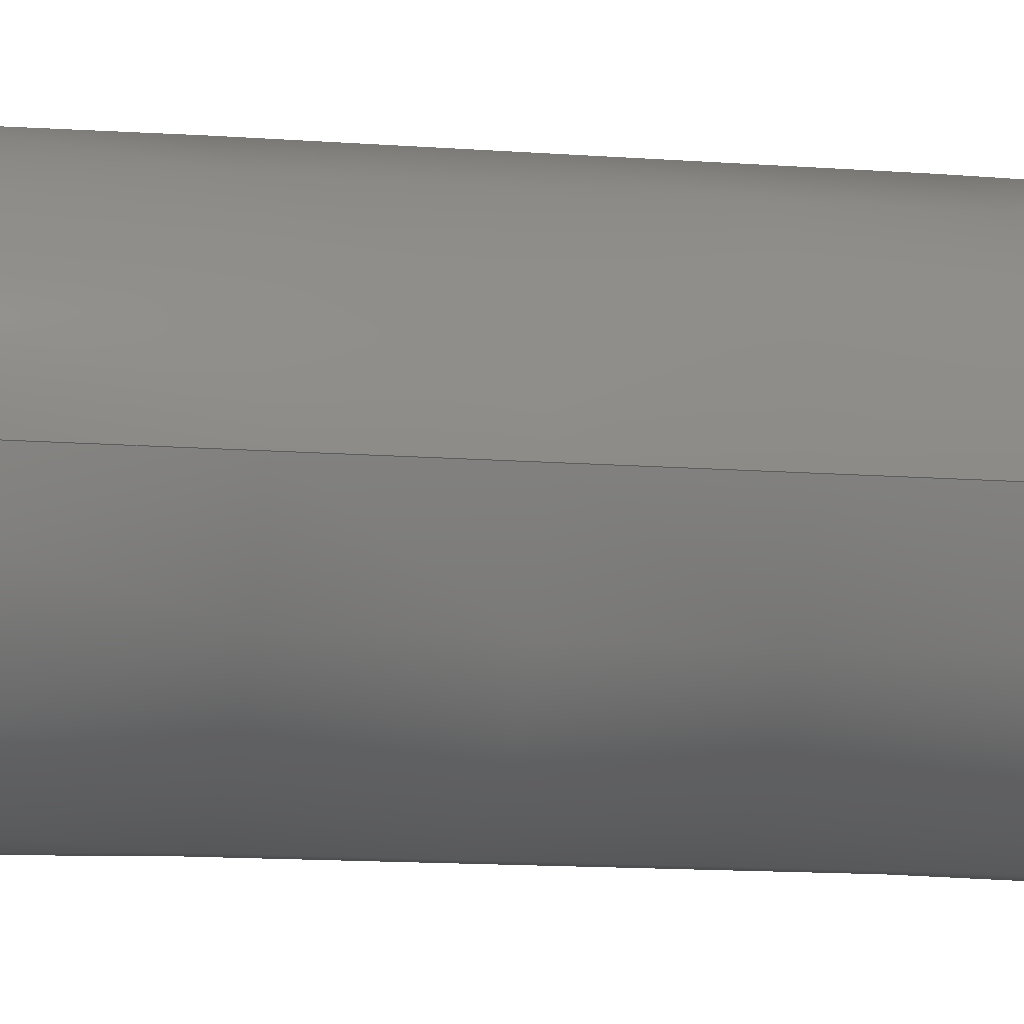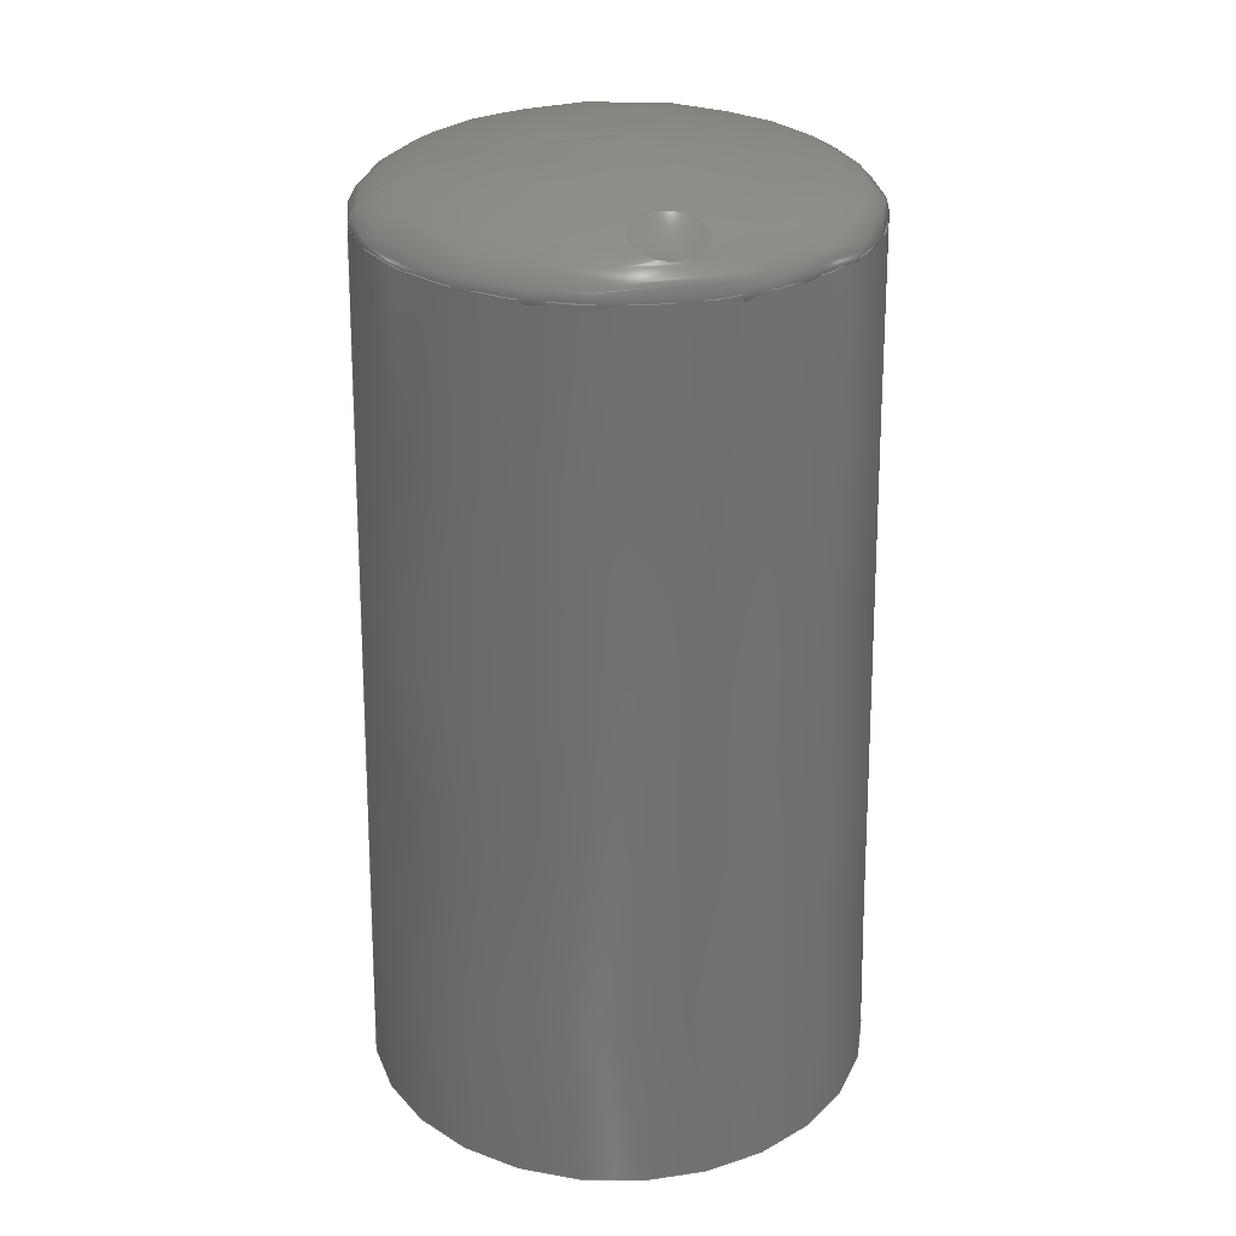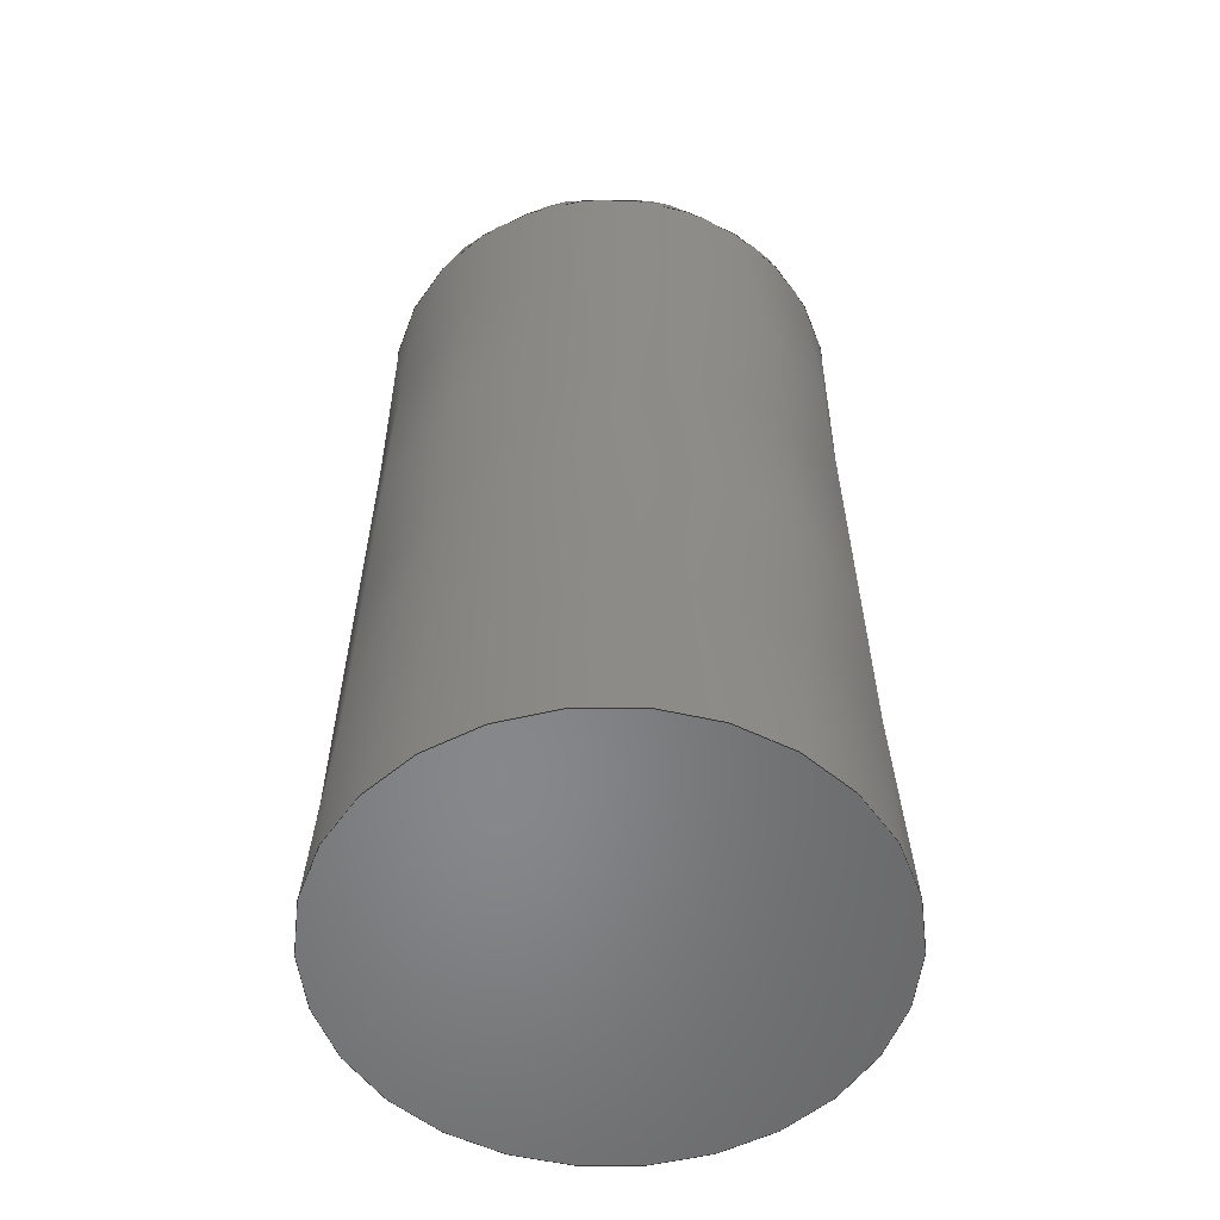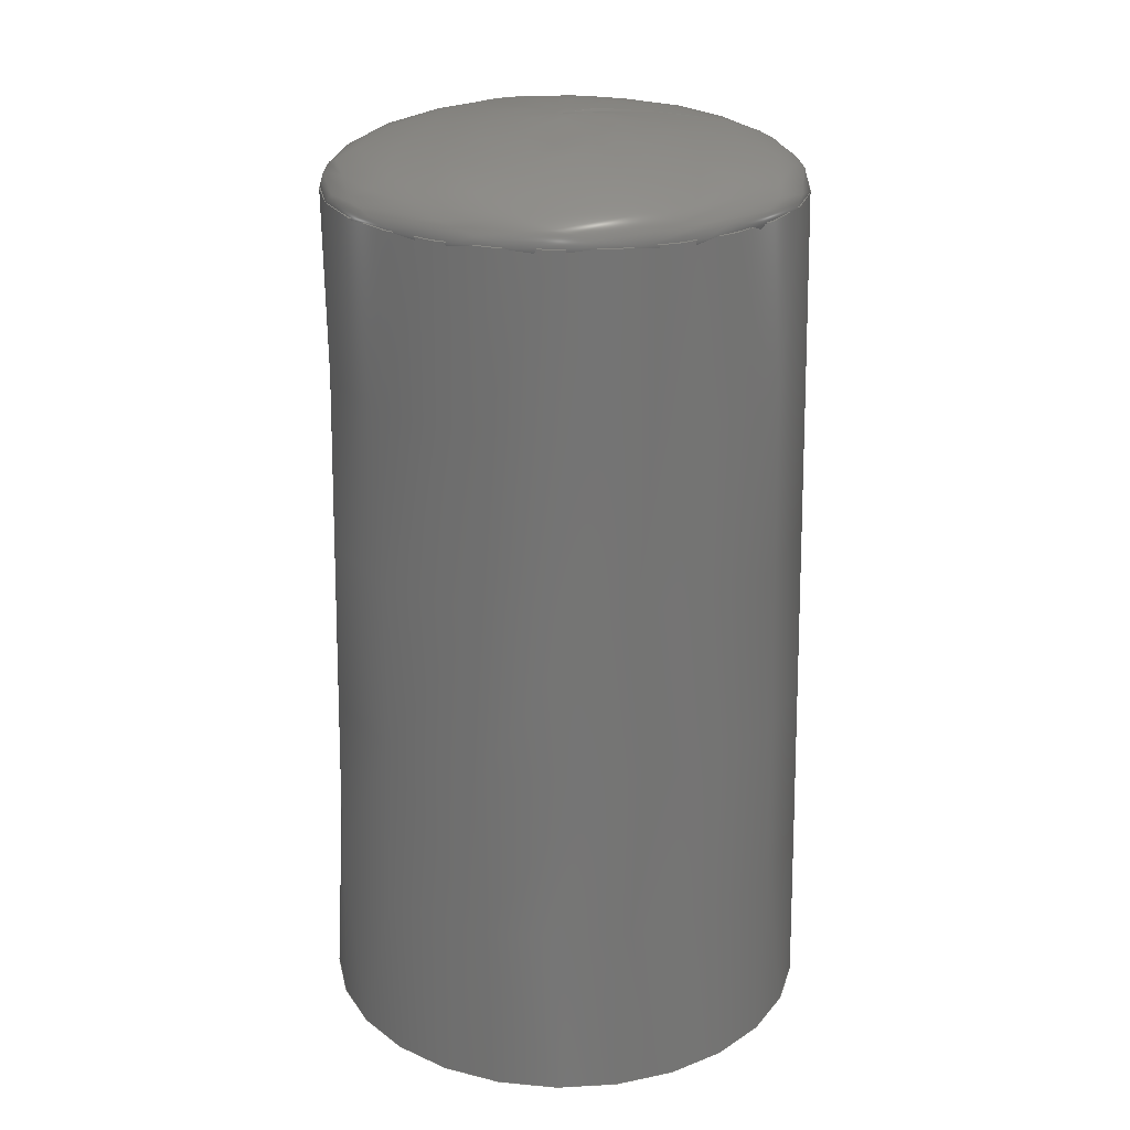
<metadata>
{"format":"step","ext":"step","renderer":"f3d","projection":"perspective","resolution":1024,"background":"white","views":[{"elev":-7.0,"azim":72.3,"up":"+Y"},{"elev":28.2,"azim":167.5,"up":"+Z"},{"elev":-54.2,"azim":-27.4,"up":"+Z"},{"elev":24.1,"azim":-19.0,"up":"+Z"}]}
</metadata>
<code>
ISO-10303-21;
DATA;
#1 = APPLICATION_PROTOCOL_DEFINITION('international standard',
  'automotive_design',2000,#2);
#2 = APPLICATION_CONTEXT(
  'core data for automotive mechanical design processes');
#3 = SHAPE_DEFINITION_REPRESENTATION(#4,#10);
#4 = PRODUCT_DEFINITION_SHAPE('','',#5);
#5 = PRODUCT_DEFINITION('design','',#6,#9);
#6 = PRODUCT_DEFINITION_FORMATION('','',#7);
#7 = PRODUCT('Micro_T18_Knob','Micro_T18_Knob','',(#8));
#8 = PRODUCT_CONTEXT('',#2,'mechanical');
#9 = PRODUCT_DEFINITION_CONTEXT('part definition',#2,'design');
#10 = SHAPE_REPRESENTATION('',(#11,#15,#68),#231);
#11 = AXIS2_PLACEMENT_3D('',#12,#13,#14);
#12 = CARTESIAN_POINT('',(0,0,0));
#13 = DIRECTION('',(0,0,1));
#14 = DIRECTION('',(1,0,-0));
#15 = MANIFOLD_SOLID_BREP('',#16);
#16 = CLOSED_SHELL('',(#17,#50,#59));
#17 = ADVANCED_FACE('',(#18),#45,.T.);
#18 = FACE_BOUND('',#19,.T.);
#19 = EDGE_LOOP('',(#20,#29,#37,#44));
#20 = ORIENTED_EDGE('',*,*,#21,.F.);
#21 = EDGE_CURVE('',#22,#22,#24,.T.);
#22 = VERTEX_POINT('',#23);
#23 = CARTESIAN_POINT('',(3.5,-8.573e-16,13));
#24 = CIRCLE('',#25,3.5);
#25 = AXIS2_PLACEMENT_3D('',#26,#27,#28);
#26 = CARTESIAN_POINT('',(0,0,13));
#27 = DIRECTION('',(0,0,1));
#28 = DIRECTION('',(1,0,0));
#29 = ORIENTED_EDGE('',*,*,#30,.F.);
#30 = EDGE_CURVE('',#31,#22,#33,.T.);
#31 = VERTEX_POINT('',#32);
#32 = CARTESIAN_POINT('',(3.75,-9.185e-16,0));
#33 = LINE('',#34,#35);
#34 = CARTESIAN_POINT('',(3.75,-9.185e-16,0));
#35 = VECTOR('',#36,1);
#36 = DIRECTION('',(-0.01923,4.709e-18,0.9998
    ));
#37 = ORIENTED_EDGE('',*,*,#38,.T.);
#38 = EDGE_CURVE('',#31,#31,#39,.T.);
#39 = CIRCLE('',#40,3.75);
#40 = AXIS2_PLACEMENT_3D('',#41,#42,#43);
#41 = CARTESIAN_POINT('',(0,0,0));
#42 = DIRECTION('',(0,0,1));
#43 = DIRECTION('',(1,0,0));
#44 = ORIENTED_EDGE('',*,*,#30,.T.);
#45 = CONICAL_SURFACE('',#46,3.75,0.01923);
#46 = AXIS2_PLACEMENT_3D('',#47,#48,#49);
#47 = CARTESIAN_POINT('',(0,0,0));
#48 = DIRECTION('',(-0,-0,-1));
#49 = DIRECTION('',(1,0,0));
#50 = ADVANCED_FACE('',(#51),#54,.T.);
#51 = FACE_BOUND('',#52,.T.);
#52 = EDGE_LOOP('',(#53));
#53 = ORIENTED_EDGE('',*,*,#21,.T.);
#54 = PLANE('',#55);
#55 = AXIS2_PLACEMENT_3D('',#56,#57,#58);
#56 = CARTESIAN_POINT('',(0,0,13));
#57 = DIRECTION('',(0,0,1));
#58 = DIRECTION('',(1,0,0));
#59 = ADVANCED_FACE('',(#60),#63,.F.);
#60 = FACE_BOUND('',#61,.T.);
#61 = EDGE_LOOP('',(#62));
#62 = ORIENTED_EDGE('',*,*,#38,.F.);
#63 = PLANE('',#64);
#64 = AXIS2_PLACEMENT_3D('',#65,#66,#67);
#65 = CARTESIAN_POINT('',(0,0,0));
#66 = DIRECTION('',(0,0,1));
#67 = DIRECTION('',(1,0,0));
#68 = MANIFOLD_SOLID_BREP('',#69);
#69 = CLOSED_SHELL('',(#70,#211));
#70 = ADVANCED_FACE('',(#71,#75),#175,.T.);
#71 = FACE_BOUND('',#72,.T.);
#72 = VERTEX_LOOP('',#73);
#73 = VERTEX_POINT('',#74);
#74 = CARTESIAN_POINT('',(2.143e-16,-5.249e-32,14));
#75 = FACE_BOUND('',#76,.T.);
#76 = EDGE_LOOP('',(#77,#140));
#77 = ORIENTED_EDGE('',*,*,#78,.T.);
#78 = EDGE_CURVE('',#79,#81,#83,.T.);
#79 = VERTEX_POINT('',#80);
#80 = CARTESIAN_POINT('',(0.3264,3.1,13.45));
#81 = VERTEX_POINT('',#82);
#82 = CARTESIAN_POINT('',(-0.3253,3.101,13.45
    ));
#83 = B_SPLINE_CURVE_WITH_KNOTS('',7,(#84,#85,#86,#87,#88,#89,#90,#91,
    #92,#93,#94,#95,#96,#97,#98,#99,#100,#101,#102,#103,#104,#105,#106,
    #107,#108,#109,#110,#111,#112,#113,#114,#115,#116,#117,#118,#119,
    #120,#121,#122,#123,#124,#125,#126,#127,#128,#129,#130,#131,#132,
    #133,#134,#135,#136,#137,#138,#139),.UNSPECIFIED.,.F.,.F.,(8,6,6,6,6
    ,6,6,6,6,8),(0,0.1395,0.229,0.323,
    0.418,0.511,0.697,0.7779,
    0.8595,1),.UNSPECIFIED.);
#84 = CARTESIAN_POINT('',(0.3264,3.1,13.45));
#85 = CARTESIAN_POINT('',(0.3559,3.079,13.46)
  );
#86 = CARTESIAN_POINT('',(0.3848,3.053,13.48)
  );
#87 = CARTESIAN_POINT('',(0.4119,3.025,13.49)
  );
#88 = CARTESIAN_POINT('',(0.4359,2.992,13.5)
  );
#89 = CARTESIAN_POINT('',(0.4559,2.956,13.52));
#90 = CARTESIAN_POINT('',(0.4712,2.918,13.54)
  );
#91 = CARTESIAN_POINT('',(0.4881,2.853,13.56)
  );
#92 = CARTESIAN_POINT('',(0.4926,2.826,13.57)
  );
#93 = CARTESIAN_POINT('',(0.4948,2.8,13.58)
  );
#94 = CARTESIAN_POINT('',(0.4948,2.772,13.59)
  );
#95 = CARTESIAN_POINT('',(0.4925,2.745,13.6)
  );
#96 = CARTESIAN_POINT('',(0.4878,2.718,13.61)
  );
#97 = CARTESIAN_POINT('',(0.4736,2.662,13.63)
  );
#98 = CARTESIAN_POINT('',(0.4637,2.634,13.65)
  );
#99 = CARTESIAN_POINT('',(0.4514,2.607,13.65)
  );
#100 = CARTESIAN_POINT('',(0.4367,2.58,13.66
    ));
#101 = CARTESIAN_POINT('',(0.4196,2.555,13.67
    ));
#102 = CARTESIAN_POINT('',(0.4004,2.53,13.68)
  );
#103 = CARTESIAN_POINT('',(0.3578,2.485,13.7)
  );
#104 = CARTESIAN_POINT('',(0.3343,2.463,13.7
    ));
#105 = CARTESIAN_POINT('',(0.309,2.443,13.71
    ));
#106 = CARTESIAN_POINT('',(0.2821,2.425,13.72
    ));
#107 = CARTESIAN_POINT('',(0.2537,2.409,13.72)
  );
#108 = CARTESIAN_POINT('',(0.2241,2.395,13.73
    ));
#109 = CARTESIAN_POINT('',(0.1637,2.371,13.73
    ));
#110 = CARTESIAN_POINT('',(0.1328,2.362,13.74
    ));
#111 = CARTESIAN_POINT('',(0.1013,2.355,13.74)
  );
#112 = CARTESIAN_POINT('',(0.06921,2.35,
    13.74));
#113 = CARTESIAN_POINT('',(0.03686,2.347,
    13.74));
#114 = CARTESIAN_POINT('',(0.004443,2.346,
    13.74));
#115 = CARTESIAN_POINT('',(-0.09243,2.351,
    13.74));
#116 = CARTESIAN_POINT('',(-0.1565,2.363,
    13.74));
#117 = CARTESIAN_POINT('',(-0.2184,2.385,13.73
    ));
#118 = CARTESIAN_POINT('',(-0.2762,2.414,13.72
    ));
#119 = CARTESIAN_POINT('',(-0.3284,2.452,13.71
    ));
#120 = CARTESIAN_POINT('',(-0.3734,2.496,
    13.69));
#121 = CARTESIAN_POINT('',(-0.4257,2.566,
    13.67));
#122 = CARTESIAN_POINT('',(-0.44,2.588,
    13.66));
#123 = CARTESIAN_POINT('',(-0.4526,2.611,13.65
    ));
#124 = CARTESIAN_POINT('',(-0.4634,2.634,
    13.65));
#125 = CARTESIAN_POINT('',(-0.4724,2.658,
    13.64));
#126 = CARTESIAN_POINT('',(-0.4795,2.683,
    13.63));
#127 = CARTESIAN_POINT('',(-0.49,2.732,13.61
    ));
#128 = CARTESIAN_POINT('',(-0.4933,2.757,13.6
    ));
#129 = CARTESIAN_POINT('',(-0.4947,2.782,
    13.59));
#130 = CARTESIAN_POINT('',(-0.4942,2.806,
    13.58));
#131 = CARTESIAN_POINT('',(-0.4918,2.831,13.57
    ));
#132 = CARTESIAN_POINT('',(-0.4876,2.855,
    13.56));
#133 = CARTESIAN_POINT('',(-0.4713,2.918,13.54
    ));
#134 = CARTESIAN_POINT('',(-0.4559,2.957,13.52)
  );
#135 = CARTESIAN_POINT('',(-0.4357,2.992,13.5
    ));
#136 = CARTESIAN_POINT('',(-0.4115,3.025,
    13.49));
#137 = CARTESIAN_POINT('',(-0.3842,3.054,13.48
    ));
#138 = CARTESIAN_POINT('',(-0.355,3.079,13.46
    ));
#139 = CARTESIAN_POINT('',(-0.3253,3.101,
    13.45));
#140 = ORIENTED_EDGE('',*,*,#141,.T.);
#141 = EDGE_CURVE('',#81,#79,#142,.T.);
#142 = B_SPLINE_CURVE_WITH_KNOTS('',7,(#143,#144,#145,#146,#147,#148,
    #149,#150,#151,#152,#153,#154,#155,#156,#157,#158,#159,#160,#161,
    #162,#163,#164,#165,#166,#167,#168,#169,#170,#171,#172,#173,#174),
  .UNSPECIFIED.,.F.,.F.,(8,6,6,6,6,8),(0,0.1463,0.4212,
    0.7335,0.9222,1),.UNSPECIFIED.);
#143 = CARTESIAN_POINT('',(-0.3253,3.101,
    13.45));
#144 = CARTESIAN_POINT('',(-0.3008,3.118,
    13.45));
#145 = CARTESIAN_POINT('',(-0.2759,3.134,13.44)
  );
#146 = CARTESIAN_POINT('',(-0.2514,3.146,
    13.43));
#147 = CARTESIAN_POINT('',(-0.2281,3.156,13.43
    ));
#148 = CARTESIAN_POINT('',(-0.2067,3.164,
    13.42));
#149 = CARTESIAN_POINT('',(-0.1871,3.171,13.42
    ));
#150 = CARTESIAN_POINT('',(-0.136,3.186,
    13.41));
#151 = CARTESIAN_POINT('',(-0.1095,3.191,
    13.41));
#152 = CARTESIAN_POINT('',(-0.08798,3.194,
    13.41));
#153 = CARTESIAN_POINT('',(-0.06998,3.196,
    13.41));
#154 = CARTESIAN_POINT('',(-0.05428,3.198,
    13.41));
#155 = CARTESIAN_POINT('',(-0.03993,3.199,
    13.41));
#156 = CARTESIAN_POINT('',(-0.01087,3.2,
    13.4));
#157 = CARTESIAN_POINT('',(0.003744,3.2,
    13.4));
#158 = CARTESIAN_POINT('',(0.01798,3.2,
    13.41));
#159 = CARTESIAN_POINT('',(0.03257,3.2,
    13.41));
#160 = CARTESIAN_POINT('',(0.04853,3.199,
    13.41));
#161 = CARTESIAN_POINT('',(0.06715,3.197,
    13.41));
#162 = CARTESIAN_POINT('',(0.1038,3.191,13.41
    ));
#163 = CARTESIAN_POINT('',(0.1191,3.189,13.41)
  );
#164 = CARTESIAN_POINT('',(0.1366,3.185,13.41
    ));
#165 = CARTESIAN_POINT('',(0.1571,3.18,13.42
    ));
#166 = CARTESIAN_POINT('',(0.1807,3.174,13.42));
#167 = CARTESIAN_POINT('',(0.2073,3.164,13.42)
  );
#168 = CARTESIAN_POINT('',(0.2487,3.146,13.43
    ));
#169 = CARTESIAN_POINT('',(0.2611,3.14,13.44
    ));
#170 = CARTESIAN_POINT('',(0.2739,3.134,13.44)
  );
#171 = CARTESIAN_POINT('',(0.287,3.126,13.44)
  );
#172 = CARTESIAN_POINT('',(0.3001,3.118,13.45
    ));
#173 = CARTESIAN_POINT('',(0.3133,3.109,13.45)
  );
#174 = CARTESIAN_POINT('',(0.3264,3.1,13.45));
#175 = ( BOUNDED_SURFACE() B_SPLINE_SURFACE(2,2,(
    (#176,#177,#178,#179,#180)
    ,(#181,#182,#183,#184,#185)
    ,(#186,#187,#188,#189,#190)
    ,(#191,#192,#193,#194,#195)
    ,(#196,#197,#198,#199,#200)
    ,(#201,#202,#203,#204,#205)
    ,(#206,#207,#208,#209,#210
)),.UNSPECIFIED.,.T.,.F.,.F.) B_SPLINE_SURFACE_WITH_KNOTS((1,2,2,2,2,1),
  (3,2,3),(-2.094,0,2.094,4.189,
    6.283,8.378),(-1.571,0,1.571),
.UNSPECIFIED.) GEOMETRIC_REPRESENTATION_ITEM() RATIONAL_B_SPLINE_SURFACE
((
    (1,0.7071,1,0.7071,1)
    ,(0.5,0.3536,0.5,0.3536,0.5)
    ,(1,0.7071,1,0.7071,1)
    ,(0.5,0.3536,0.5,0.3536,0.5)
    ,(1,0.7071,1,0.7071,1)
    ,(0.5,0.3536,0.5,0.3536,0.5)
,(1,0.7071,1,0.7071,1
))) REPRESENTATION_ITEM('') SURFACE() );
#176 = CARTESIAN_POINT('',(2.143e-16,0,12));
#177 = CARTESIAN_POINT('',(3.5,0,12));
#178 = CARTESIAN_POINT('',(3.5,0,13));
#179 = CARTESIAN_POINT('',(3.5,0,14));
#180 = CARTESIAN_POINT('',(2.143e-16,0,14));
#181 = CARTESIAN_POINT('',(2.143e-16,3.712e-16,12));
#182 = CARTESIAN_POINT('',(3.5,6.062,12));
#183 = CARTESIAN_POINT('',(3.5,6.062,13));
#184 = CARTESIAN_POINT('',(3.5,6.062,14));
#185 = CARTESIAN_POINT('',(2.143e-16,3.712e-16,14));
#186 = CARTESIAN_POINT('',(-1.072e-16,1.856e-16,12));
#187 = CARTESIAN_POINT('',(-1.75,3.031,12));
#188 = CARTESIAN_POINT('',(-1.75,3.031,13));
#189 = CARTESIAN_POINT('',(-1.75,3.031,14));
#190 = CARTESIAN_POINT('',(-1.072e-16,1.856e-16,14));
#191 = CARTESIAN_POINT('',(-4.286e-16,5.249e-32,12));
#192 = CARTESIAN_POINT('',(-7,8.573e-16,12));
#193 = CARTESIAN_POINT('',(-7,8.573e-16,13));
#194 = CARTESIAN_POINT('',(-7,8.573e-16,14));
#195 = CARTESIAN_POINT('',(-4.286e-16,5.249e-32,14));
#196 = CARTESIAN_POINT('',(-1.072e-16,-1.856e-16,12)
  );
#197 = CARTESIAN_POINT('',(-1.75,-3.031,12));
#198 = CARTESIAN_POINT('',(-1.75,-3.031,13));
#199 = CARTESIAN_POINT('',(-1.75,-3.031,14));
#200 = CARTESIAN_POINT('',(-1.072e-16,-1.856e-16,14)
  );
#201 = CARTESIAN_POINT('',(2.143e-16,-3.712e-16,12));
#202 = CARTESIAN_POINT('',(3.5,-6.062,12));
#203 = CARTESIAN_POINT('',(3.5,-6.062,13));
#204 = CARTESIAN_POINT('',(3.5,-6.062,14));
#205 = CARTESIAN_POINT('',(2.143e-16,-3.712e-16,14));
#206 = CARTESIAN_POINT('',(2.143e-16,0,12));
#207 = CARTESIAN_POINT('',(3.5,0,12));
#208 = CARTESIAN_POINT('',(3.5,0,13));
#209 = CARTESIAN_POINT('',(3.5,0,14));
#210 = CARTESIAN_POINT('',(2.143e-16,0,14));
#211 = ADVANCED_FACE('',(#212),#226,.F.);
#212 = FACE_BOUND('',#213,.F.);
#213 = EDGE_LOOP('',(#214,#215,#224,#225));
#214 = ORIENTED_EDGE('',*,*,#141,.T.);
#215 = ORIENTED_EDGE('',*,*,#216,.F.);
#216 = EDGE_CURVE('',#217,#79,#219,.T.);
#217 = VERTEX_POINT('',#218);
#218 = CARTESIAN_POINT('',(6.123e-17,3.1,13.4));
#219 = CIRCLE('',#220,1);
#220 = AXIS2_PLACEMENT_3D('',#221,#222,#223);
#221 = CARTESIAN_POINT('',(0,3.1,14.4));
#222 = DIRECTION('',(-2.449e-16,-1,0));
#223 = DIRECTION('',(1,-2.449e-16,0));
#224 = ORIENTED_EDGE('',*,*,#216,.T.);
#225 = ORIENTED_EDGE('',*,*,#78,.T.);
#226 = SPHERICAL_SURFACE('',#227,1);
#227 = AXIS2_PLACEMENT_3D('',#228,#229,#230);
#228 = CARTESIAN_POINT('',(0,3.1,14.4));
#229 = DIRECTION('',(0,0,1));
#230 = DIRECTION('',(1,0,0));
#231 = ( GEOMETRIC_REPRESENTATION_CONTEXT(3) 
GLOBAL_UNCERTAINTY_ASSIGNED_CONTEXT((#235)) GLOBAL_UNIT_ASSIGNED_CONTEXT
((#232,#233,#234)) REPRESENTATION_CONTEXT('Context #1',
  '3D Context with UNIT and UNCERTAINTY') );
#232 = ( LENGTH_UNIT() NAMED_UNIT(*) SI_UNIT(.MILLI.,.METRE.) );
#233 = ( NAMED_UNIT(*) PLANE_ANGLE_UNIT() SI_UNIT($,.RADIAN.) );
#234 = ( NAMED_UNIT(*) SI_UNIT($,.STERADIAN.) SOLID_ANGLE_UNIT() );
#235 = UNCERTAINTY_MEASURE_WITH_UNIT(LENGTH_MEASURE(2e-05),#232,
  'distance_accuracy_value','confusion accuracy');
#236 = PRODUCT_RELATED_PRODUCT_CATEGORY('part',$,(#7));
#237 = MECHANICAL_DESIGN_GEOMETRIC_PRESENTATION_REPRESENTATION('',(#238,
    #246,#253,#260,#267),#231);
#238 = STYLED_ITEM('color',(#239),#17);
#239 = PRESENTATION_STYLE_ASSIGNMENT((#240));
#240 = SURFACE_STYLE_USAGE(.BOTH.,#241);
#241 = SURFACE_SIDE_STYLE('',(#242));
#242 = SURFACE_STYLE_FILL_AREA(#243);
#243 = FILL_AREA_STYLE('',(#244));
#244 = FILL_AREA_STYLE_COLOUR('',#245);
#245 = COLOUR_RGB('',0.082,0.086,
  0.094);
#246 = STYLED_ITEM('color',(#247),#50);
#247 = PRESENTATION_STYLE_ASSIGNMENT((#248));
#248 = SURFACE_STYLE_USAGE(.BOTH.,#249);
#249 = SURFACE_SIDE_STYLE('',(#250));
#250 = SURFACE_STYLE_FILL_AREA(#251);
#251 = FILL_AREA_STYLE('',(#252));
#252 = FILL_AREA_STYLE_COLOUR('',#245);
#253 = STYLED_ITEM('color',(#254),#59);
#254 = PRESENTATION_STYLE_ASSIGNMENT((#255));
#255 = SURFACE_STYLE_USAGE(.BOTH.,#256);
#256 = SURFACE_SIDE_STYLE('',(#257));
#257 = SURFACE_STYLE_FILL_AREA(#258);
#258 = FILL_AREA_STYLE('',(#259));
#259 = FILL_AREA_STYLE_COLOUR('',#245);
#260 = STYLED_ITEM('color',(#261),#70);
#261 = PRESENTATION_STYLE_ASSIGNMENT((#262));
#262 = SURFACE_STYLE_USAGE(.BOTH.,#263);
#263 = SURFACE_SIDE_STYLE('',(#264));
#264 = SURFACE_STYLE_FILL_AREA(#265);
#265 = FILL_AREA_STYLE('',(#266));
#266 = FILL_AREA_STYLE_COLOUR('',#245);
#267 = STYLED_ITEM('color',(#268),#211);
#268 = PRESENTATION_STYLE_ASSIGNMENT((#269));
#269 = SURFACE_STYLE_USAGE(.BOTH.,#270);
#270 = SURFACE_SIDE_STYLE('',(#271));
#271 = SURFACE_STYLE_FILL_AREA(#272);
#272 = FILL_AREA_STYLE('',(#273));
#273 = FILL_AREA_STYLE_COLOUR('',#274);
#274 = DRAUGHTING_PRE_DEFINED_COLOUR('white');
ENDSEC;
END-ISO-10303-21;

</code>
